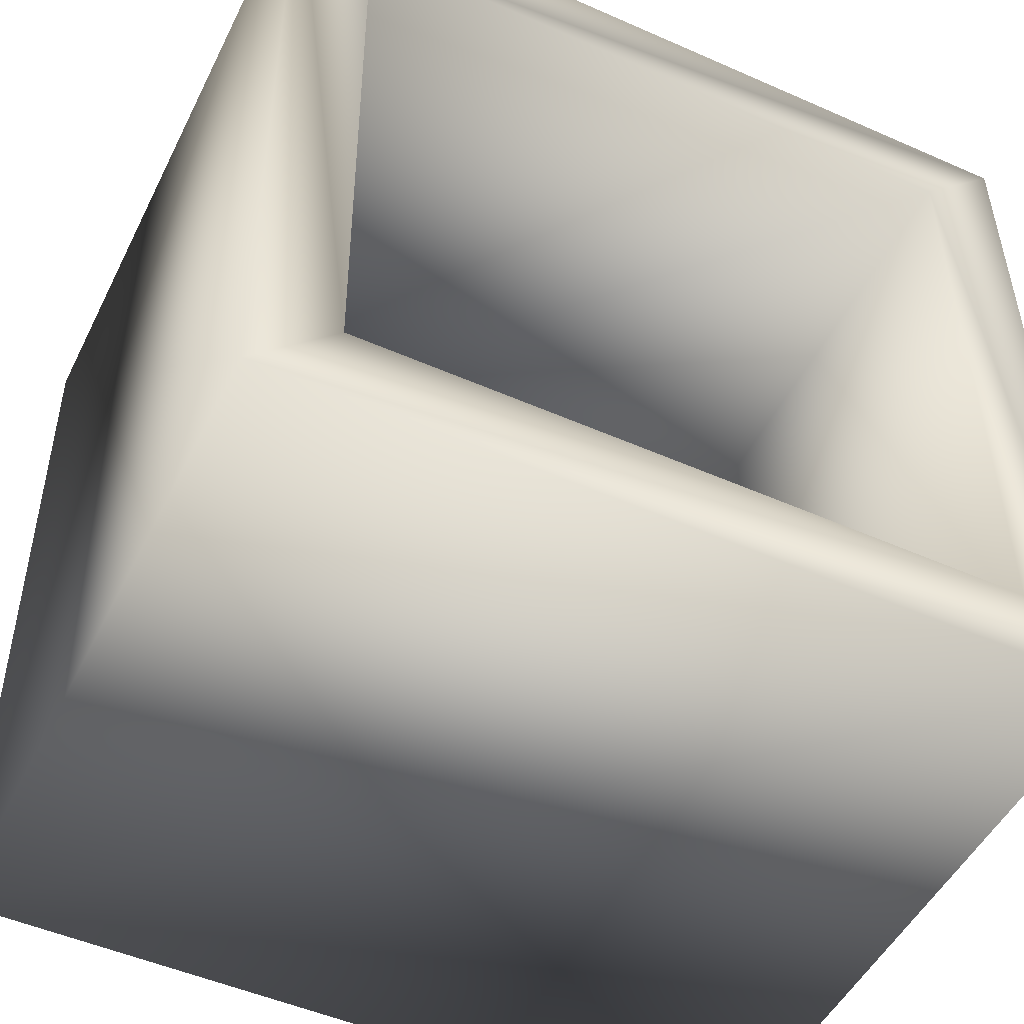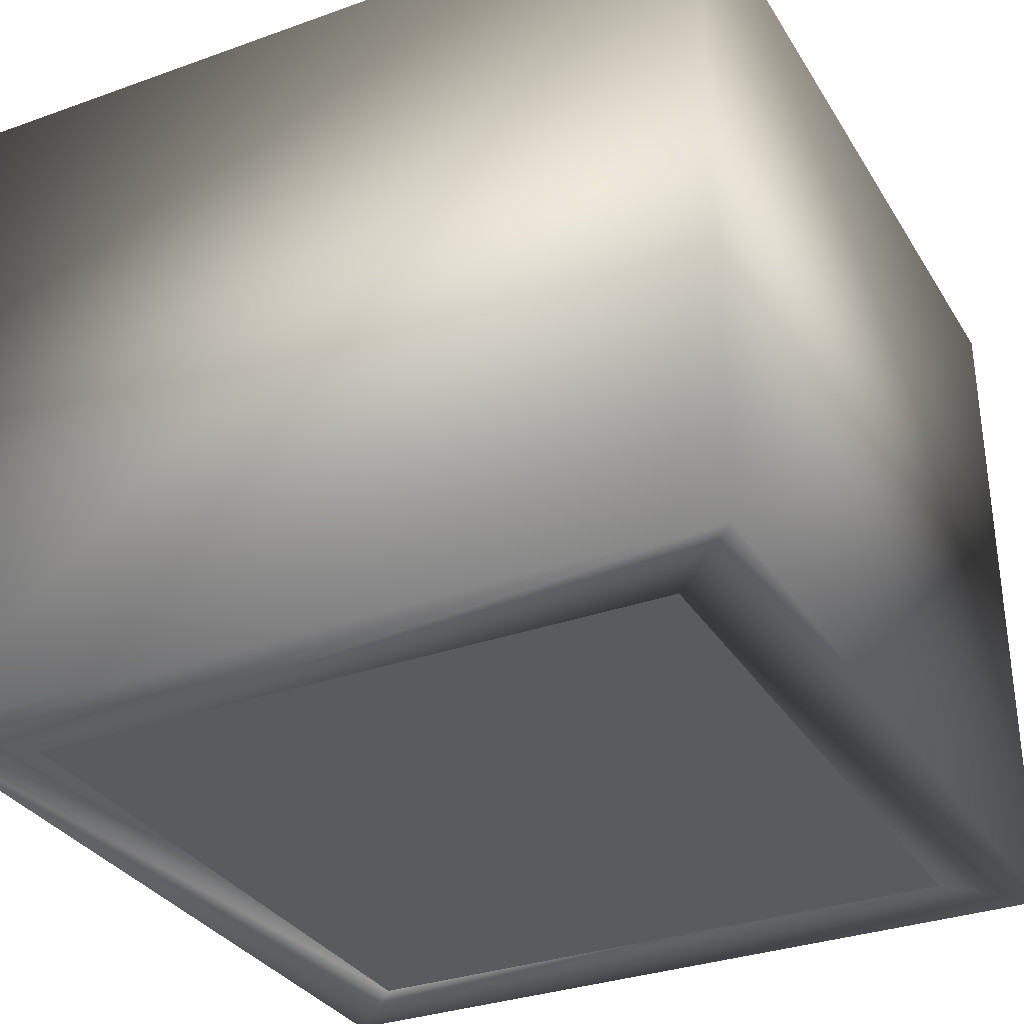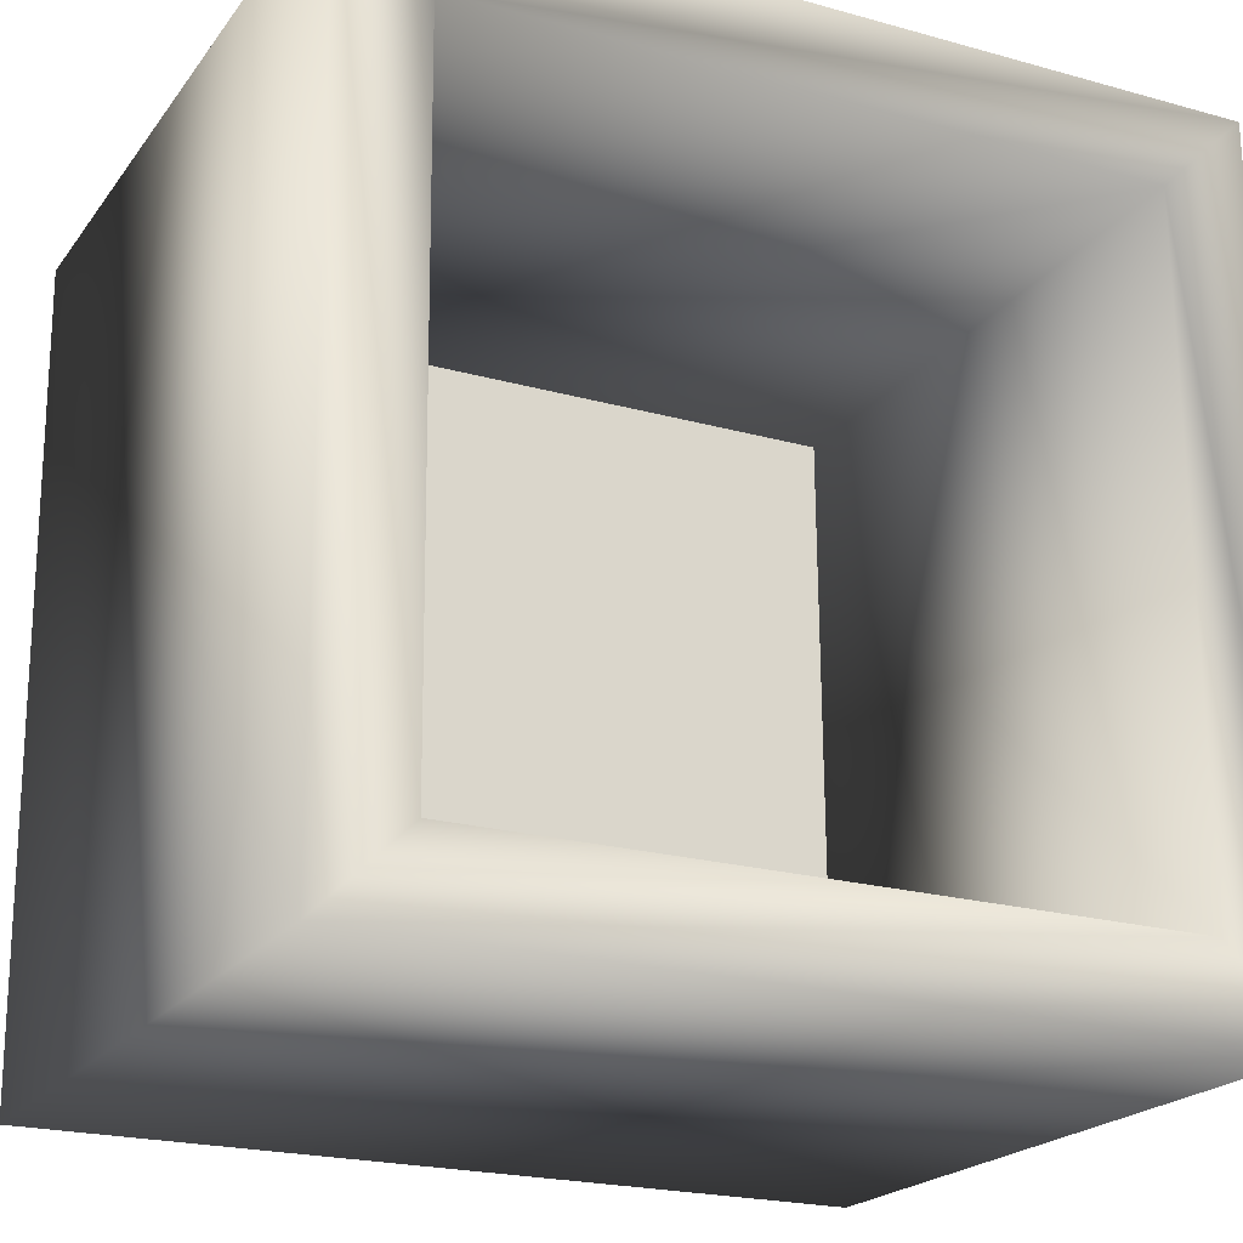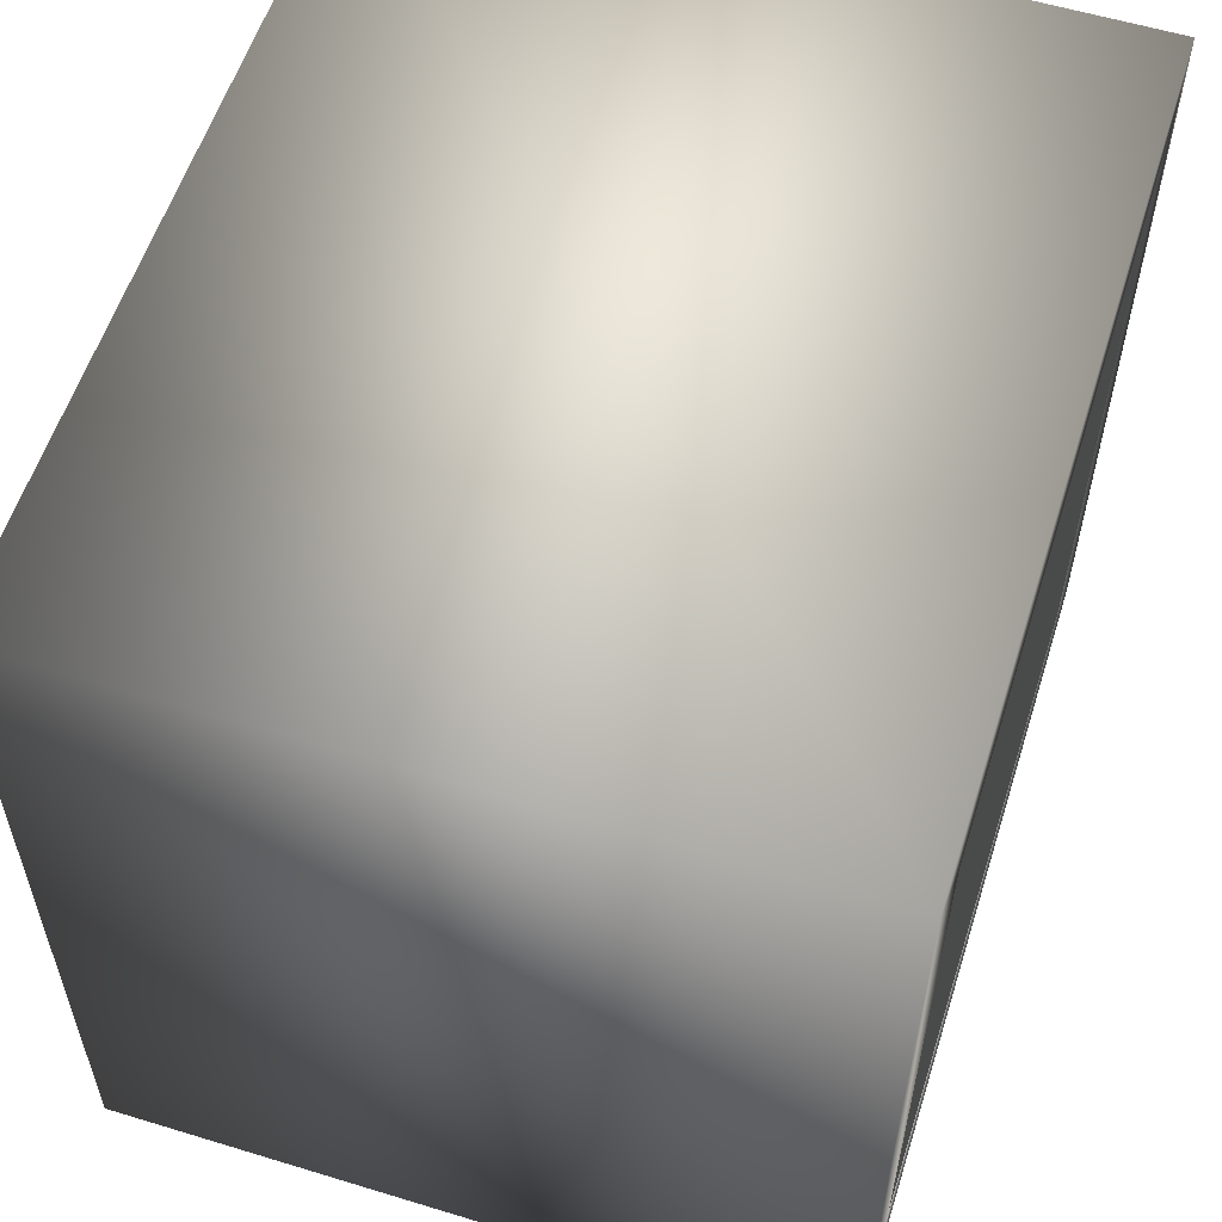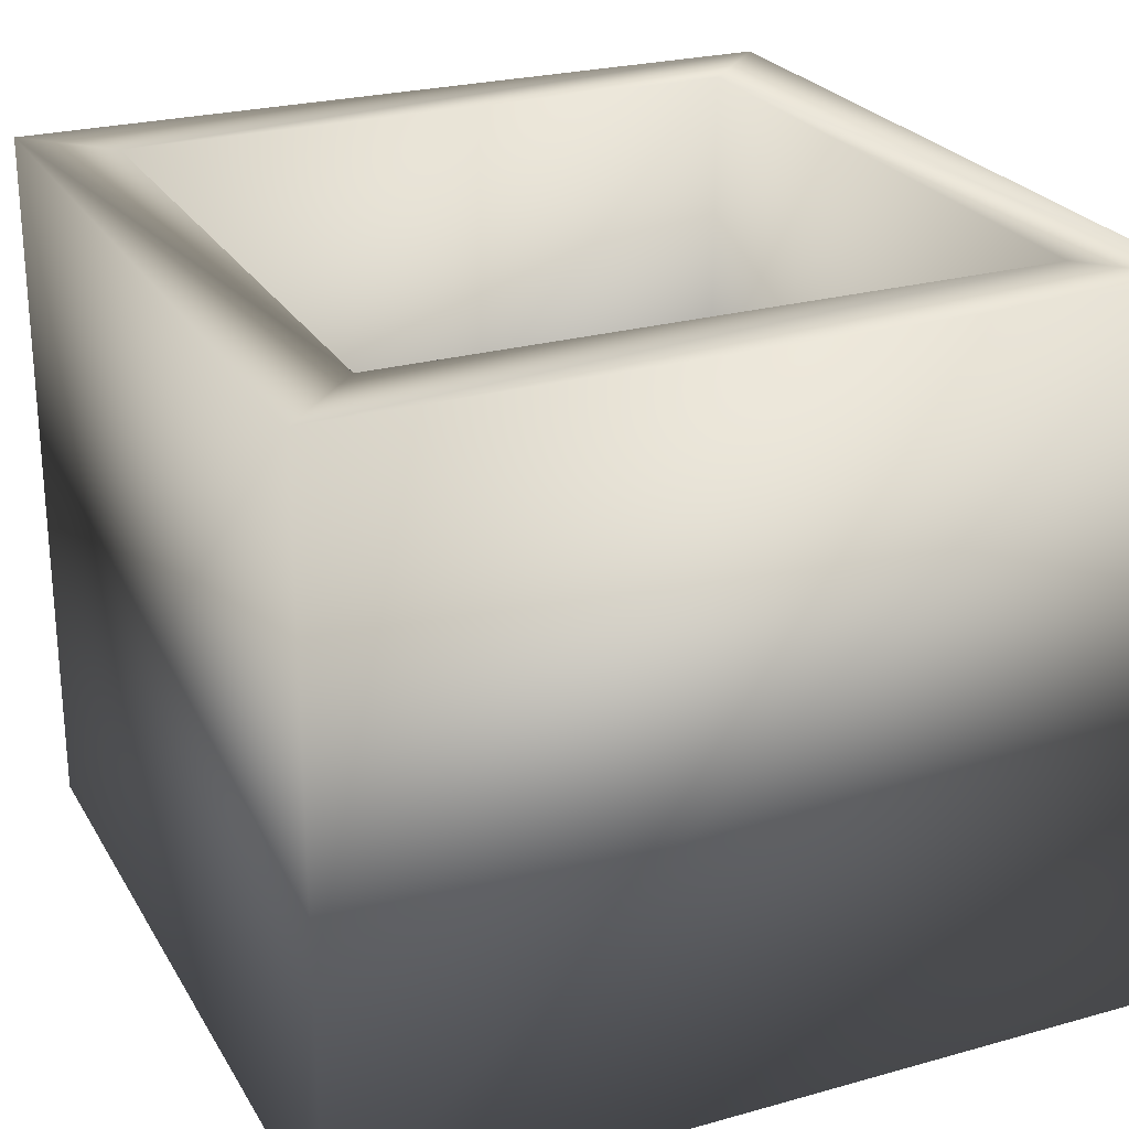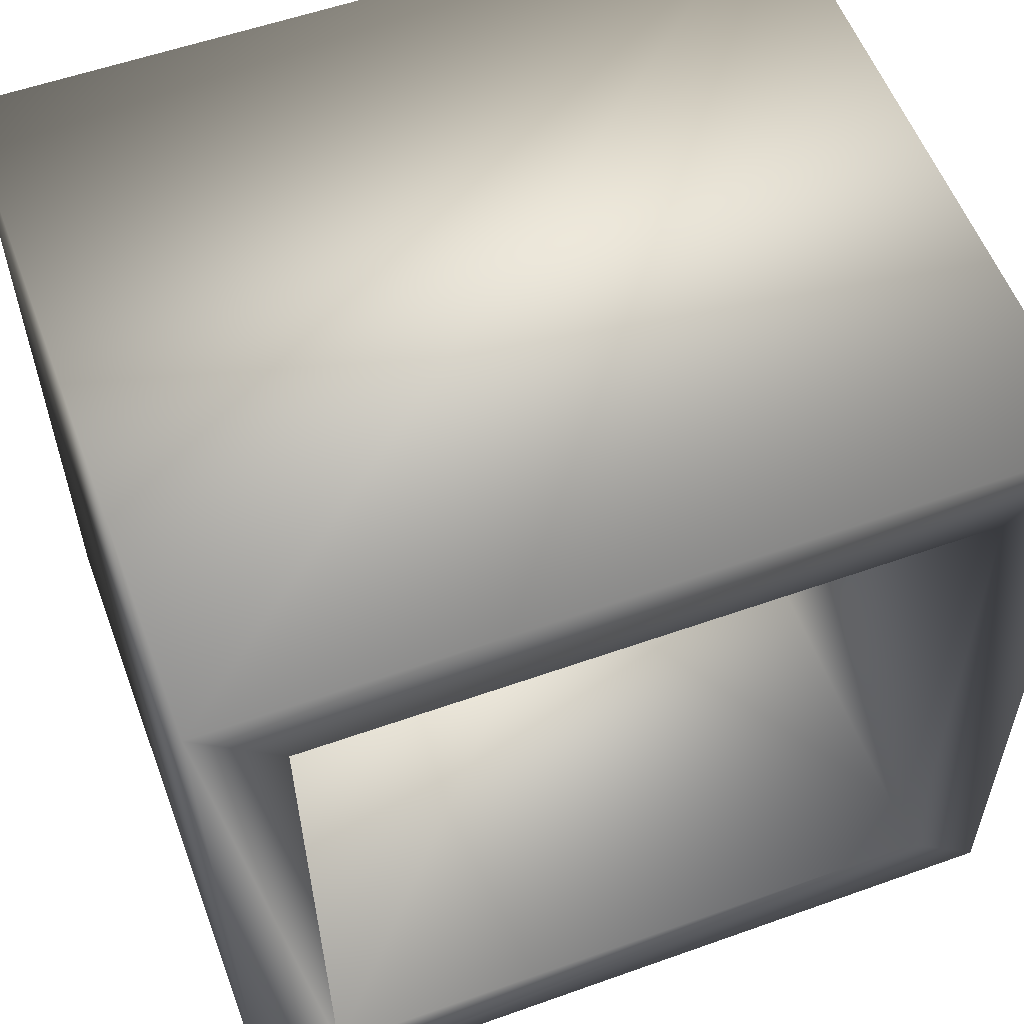
<metadata>
{"format":"obj","ext":"obj","renderer":"f3d","projection":"perspective","resolution":1024,"background":"white","views":[{"elev":-49.5,"azim":154.2,"up":"+Z"},{"elev":-32.7,"azim":116.7,"up":"+Y"},{"elev":-20.9,"azim":153.9,"up":"+Z"},{"elev":57.4,"azim":-72.4,"up":"+Z"},{"elev":24.7,"azim":-114.2,"up":"+Y"},{"elev":56.9,"azim":159.5,"up":"+Z"}]}
</metadata>
<code>
o var
g Cube
v 1.45 0 1.477
v 0 0 1.477
v 1.45 0.2603 1.477
v 0 0.2603 1.477
v 0 0 1.192e-07
v 0 0.2603 1.192e-07
v 1.45 0 1.192e-07
v 1.45 0.2603 1.192e-07
v -0.1268 -0.0008273 1.547
v -0.1369 -0.0008273 -0.1119
v -0.1268 1.479 1.547
v -0.1369 1.479 -0.1119
v 0.03457 -0.0008273 0.05595
v 0.04475 -0.0008273 1.38
v 0.03457 1.479 0.05595
v 0.04475 1.479 1.38
v 1.569 -0.0008273 1.557
v 1.569 1.479 1.557
v 1.397 -0.0008273 1.39
v 1.397 1.479 1.39
v 1.559 -0.0008273 -0.1019
v 1.559 1.479 -0.1019
v 1.387 -0.0008273 0.06591
v 1.387 1.479 0.06591
f 11 10 9
f 11 12 10
f 15 14 13
f 15 16 14
f 18 9 17
f 18 11 9
f 16 19 14
f 16 20 19
f 22 17 21
f 22 18 17
f 20 23 19
f 20 24 23
f 12 21 10
f 12 22 21
f 24 13 23
f 24 15 13
f 13 9 10
f 13 14 9
f 16 12 11
f 16 15 12
f 14 17 9
f 14 19 17
f 20 11 18
f 20 16 11
f 19 21 17
f 19 23 21
f 24 18 22
f 24 20 18
f 23 10 21
f 23 13 10
f 15 22 12
f 15 24 22
f 4 2 1
f 1 3 4
f 6 5 2
f 2 4 6
f 8 7 5
f 5 6 8
f 3 1 7
f 7 8 3
f 6 4 3
f 3 8 6
f 2 5 7
f 7 1 2

</code>
